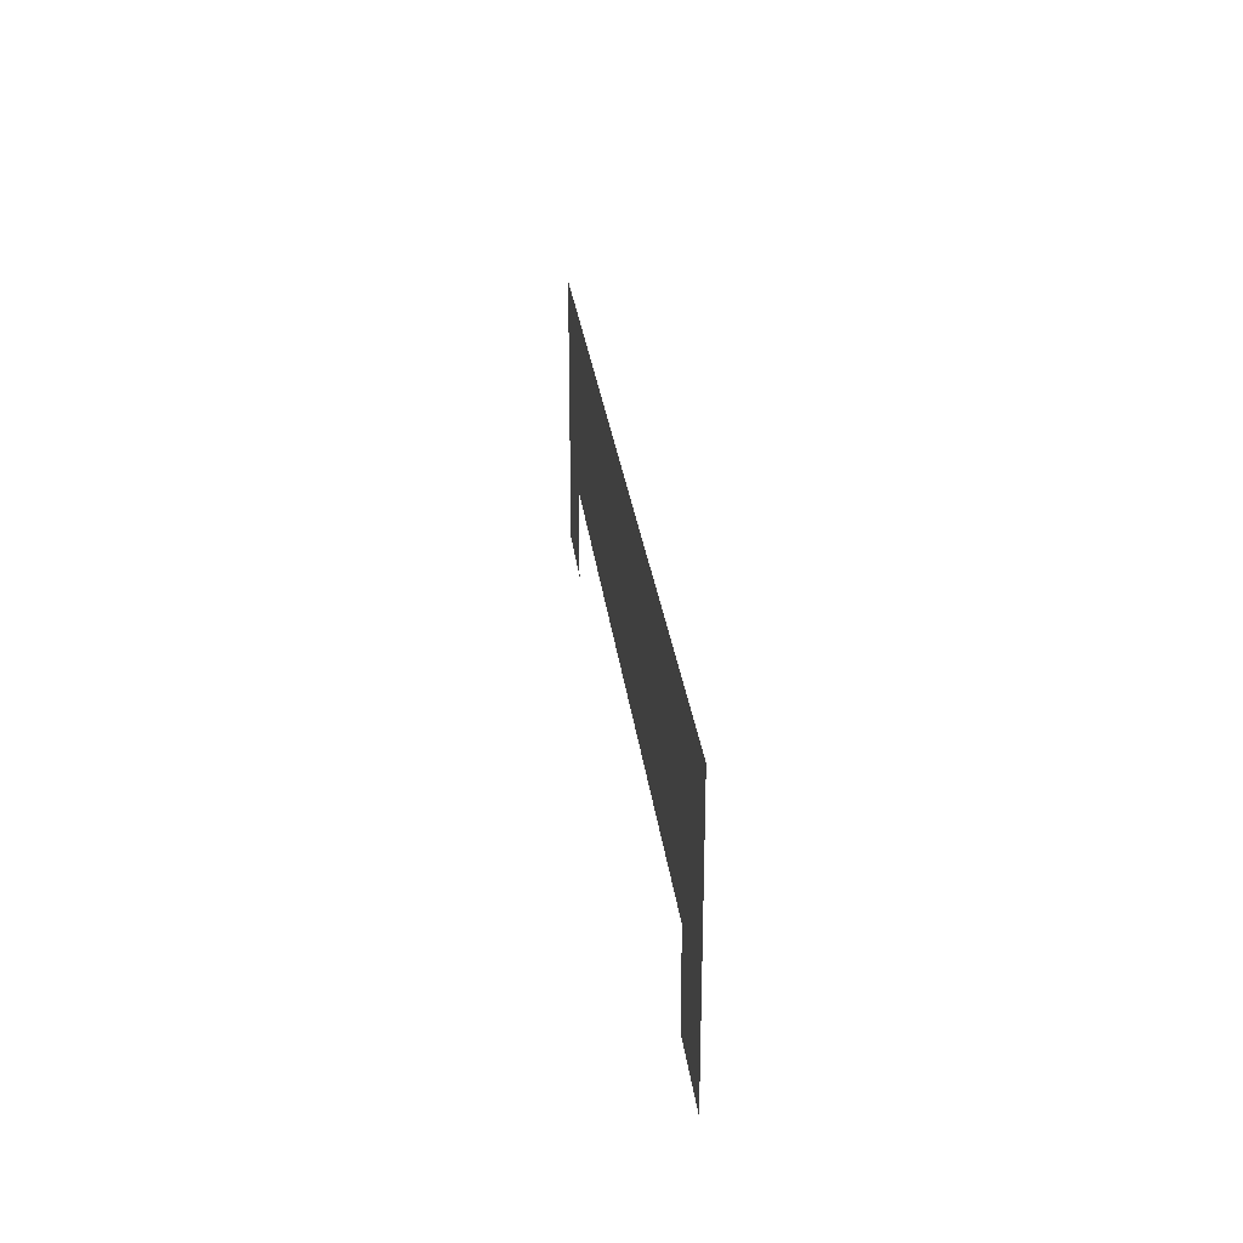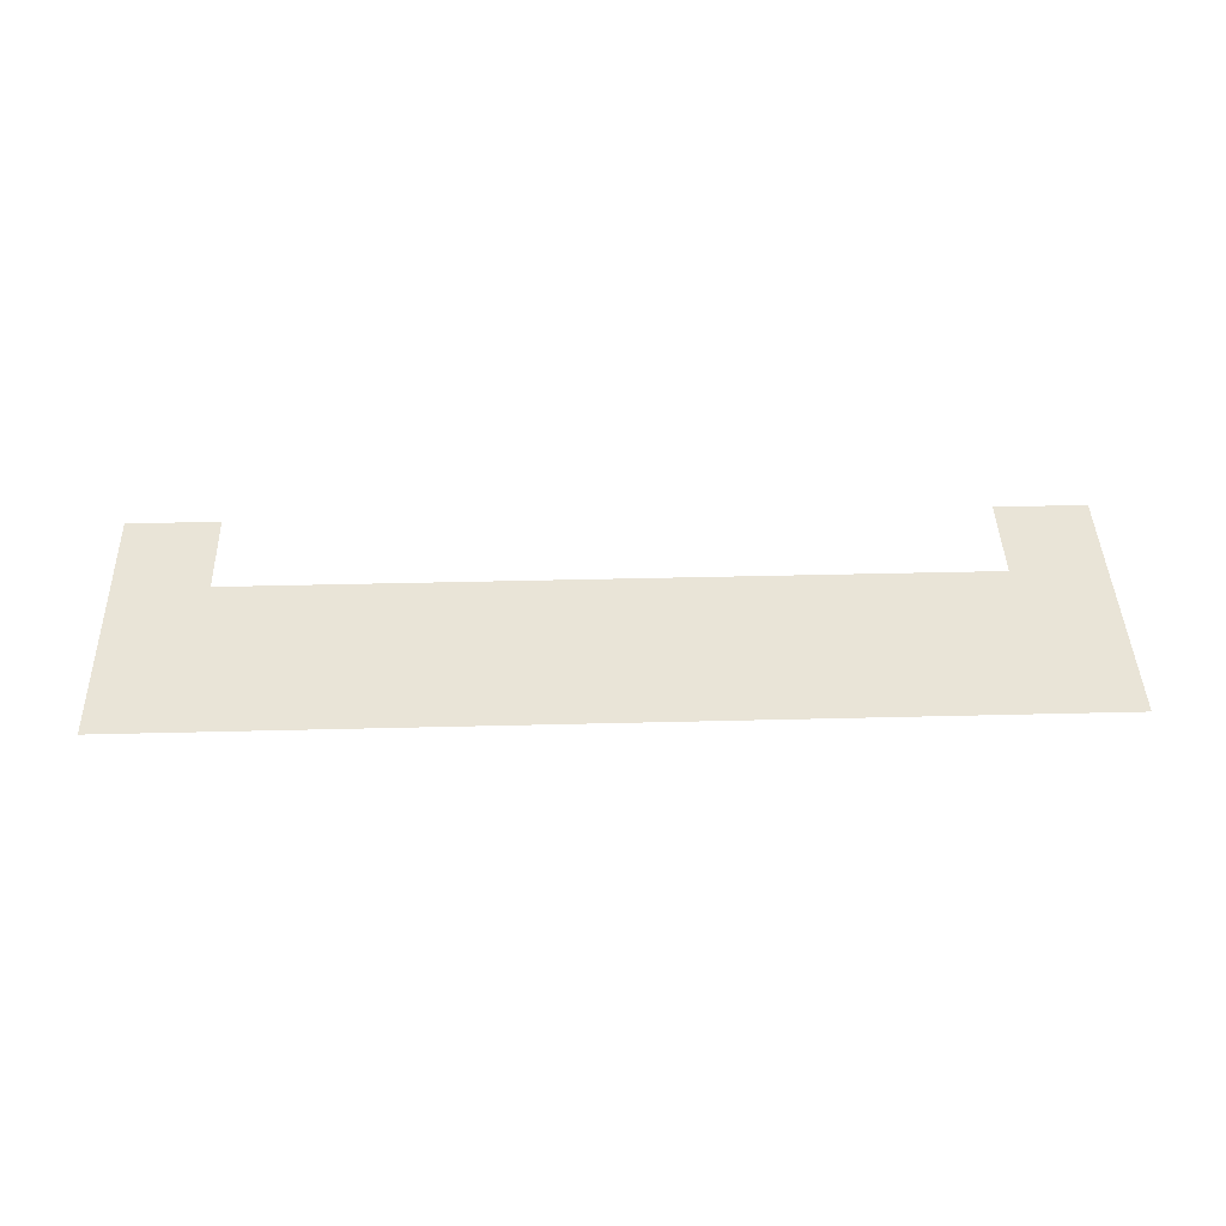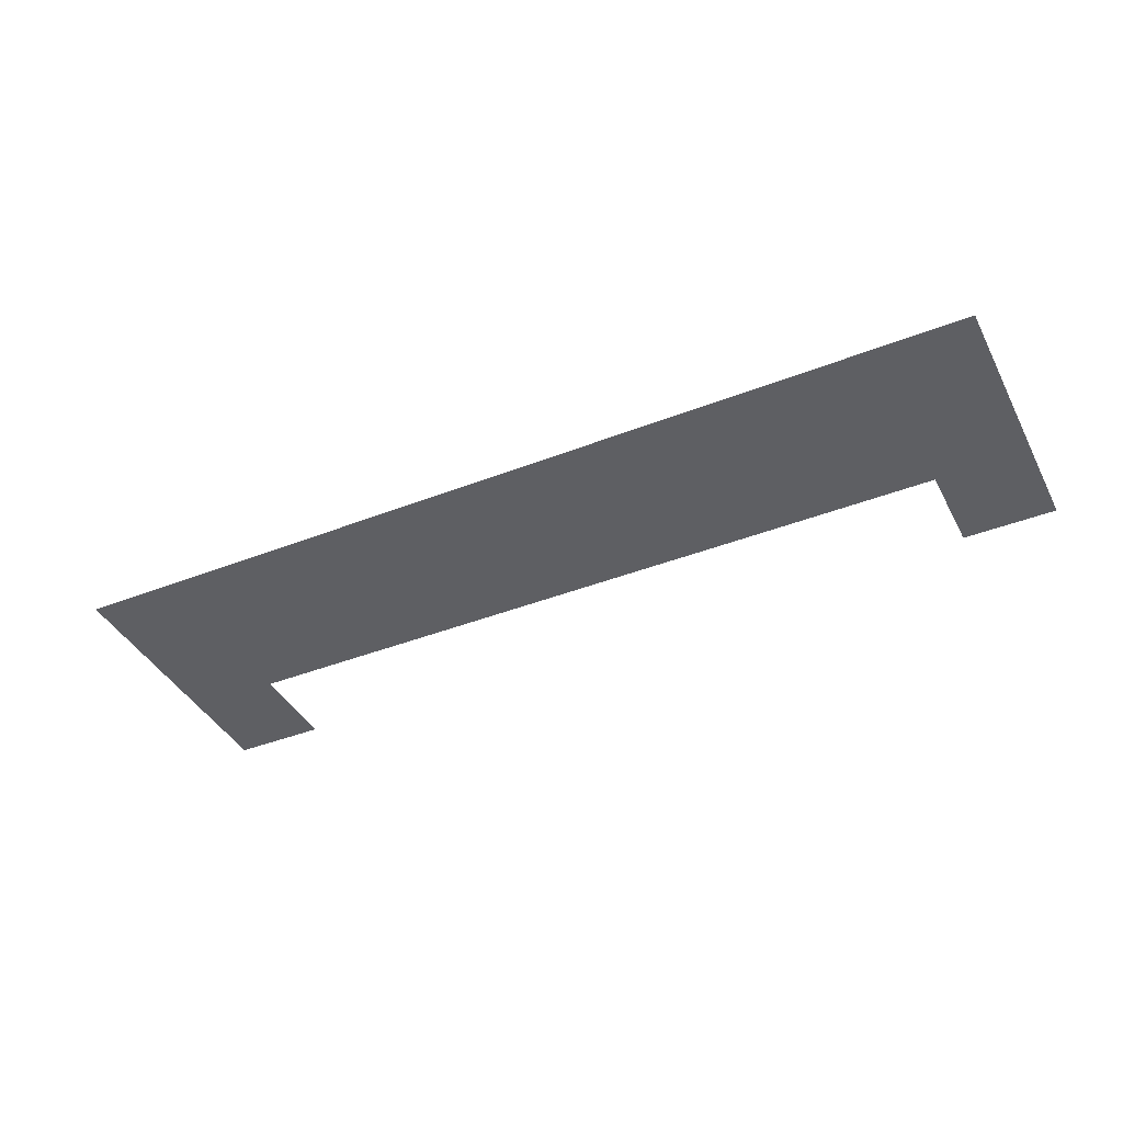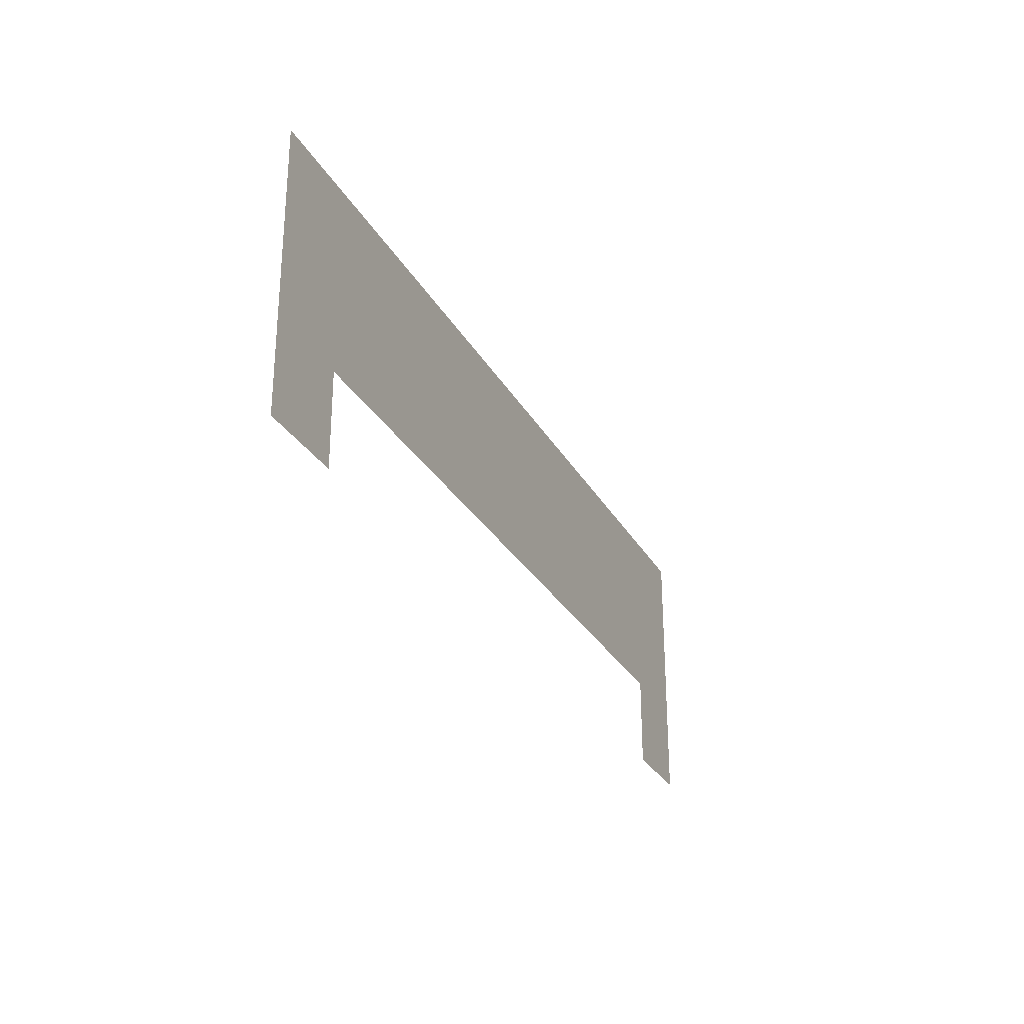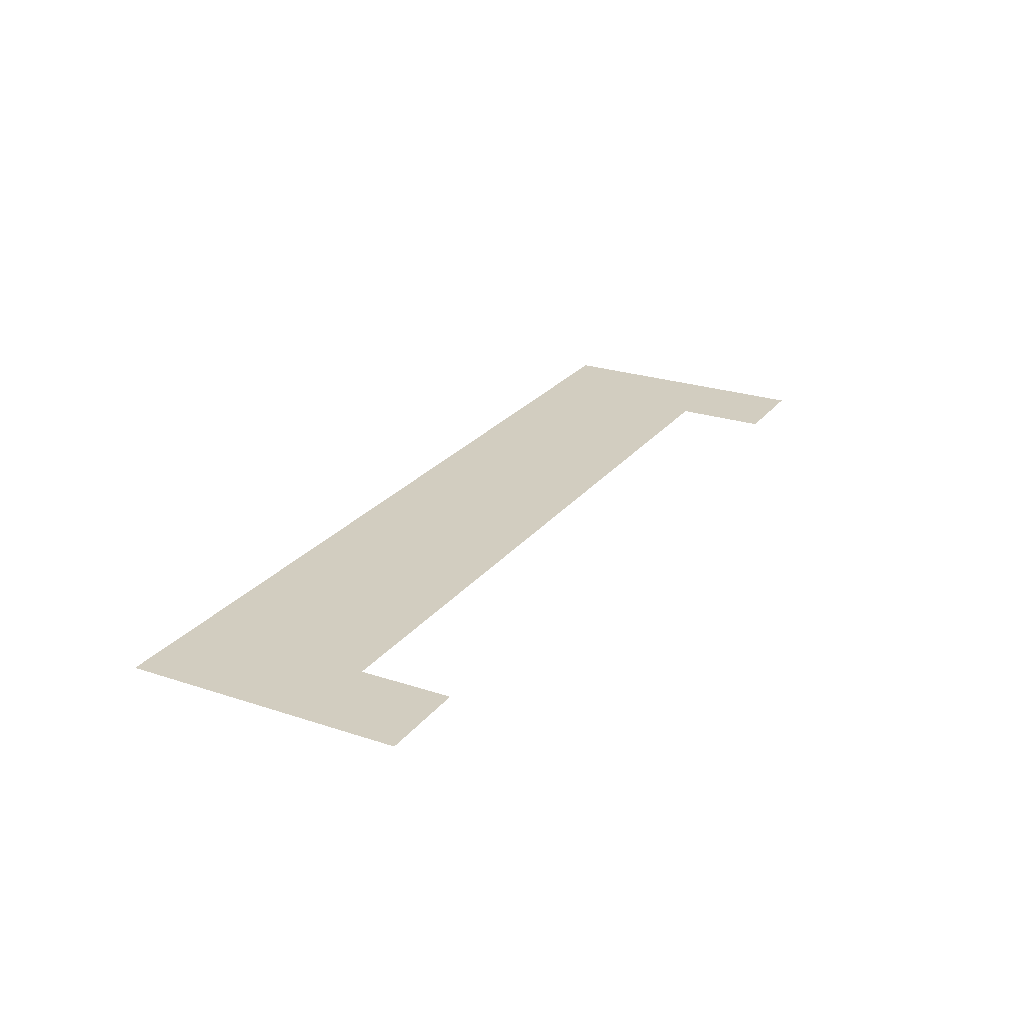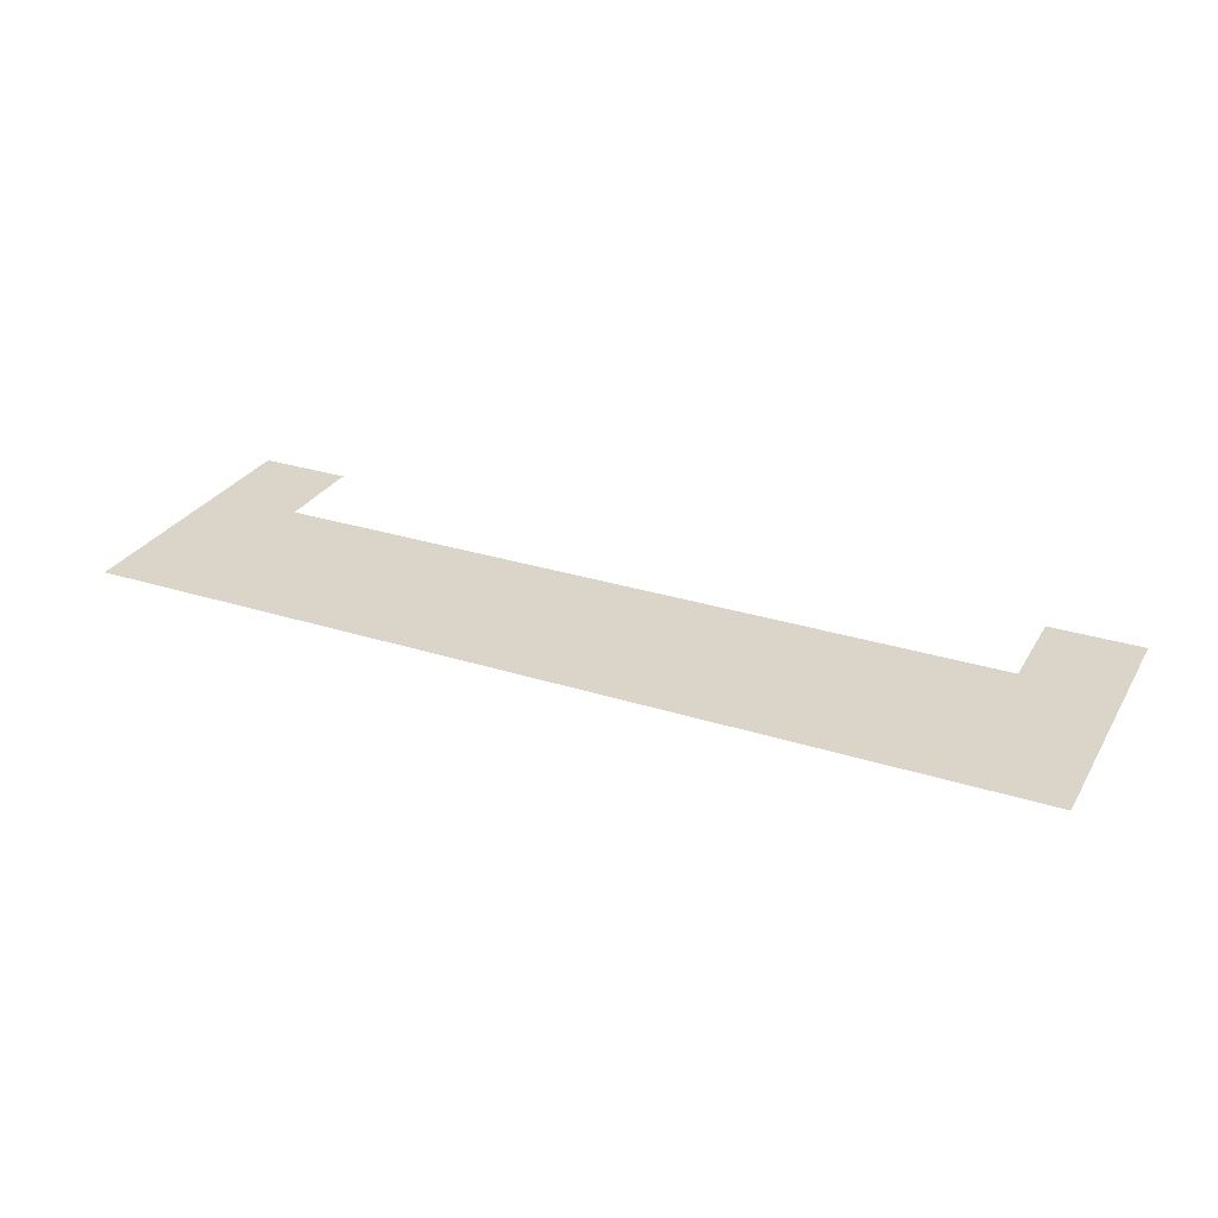
<metadata>
{"format":"obj","ext":"obj","renderer":"f3d","projection":"perspective","resolution":1024,"background":"white","views":[{"elev":27.3,"azim":-96.5,"up":"+Y"},{"elev":43.1,"azim":178.3,"up":"+Z"},{"elev":-40.7,"azim":-154.3,"up":"+Z"},{"elev":-27.7,"azim":-66.4,"up":"+Y"},{"elev":24.6,"azim":-61.5,"up":"+Z"},{"elev":29.1,"azim":-154.8,"up":"+Z"}]}
</metadata>
<code>
v -1408 -544 0
v -1440 -544 0
v -1440 -512 0
v -1408 -512 0
v -1440 -544 0
v -1472 -544 0
v -1472 -512 0
v -1440 -512 0
v -1472 -544 0
v -1504 -544 0
v -1504 -512 0
v -1472 -512 0
v -1504 -544 0
v -1536 -544 0
v -1536 -512 0
v -1504 -512 0
v -1536 -544 0
v -1568 -544 0
v -1568 -512 0
v -1536 -512 0
v -1568 -544 0
v -1600 -544 0
v -1600 -512 0
v -1568 -512 0
v -1600 -544 0
v -1632 -544 0
v -1632 -512 0
v -1600 -512 0
v -1632 -544 0
v -1664 -544 0
v -1664 -512 0
v -1632 -512 0
v -1664 -544 0
v -1696 -544 0
v -1696 -512 0
v -1664 -512 0
v -1696 -544 0
v -1728 -544 0
v -1728 -512 0
v -1696 -512 0
v -1408 -576 0
v -1440 -576 0
v -1440 -544 0
v -1408 -544 0
v -1440 -576 0
v -1472 -576 0
v -1472 -544 0
v -1440 -544 0
v -1472 -576 0
v -1504 -576 0
v -1504 -544 0
v -1472 -544 0
v -1504 -576 0
v -1536 -576 0
v -1536 -544 0
v -1504 -544 0
v -1536 -576 0
v -1568 -576 0
v -1568 -544 0
v -1536 -544 0
v -1568 -576 0
v -1600 -576 0
v -1600 -544 0
v -1568 -544 0
v -1600 -576 0
v -1632 -576 0
v -1632 -544 0
v -1600 -544 0
v -1632 -576 0
v -1664 -576 0
v -1664 -544 0
v -1632 -544 0
v -1664 -576 0
v -1696 -576 0
v -1696 -544 0
v -1664 -544 0
v -1696 -576 0
v -1728 -576 0
v -1728 -544 0
v -1696 -544 0
v -1408 -608 0
v -1440 -608 0
v -1440 -576 0
v -1408 -576 0
v -1696 -608 0
v -1728 -608 0
v -1728 -576 0
v -1696 -576 0
g testing_level_mesh_0015
f 1 2 3 4
f 5 6 7 8
f 9 10 11 12
f 13 14 15 16
f 17 18 19 20
f 21 22 23 24
f 25 26 27 28
f 29 30 31 32
f 33 34 35 36
f 37 38 39 40
f 41 42 43 44
f 45 46 47 48
f 49 50 51 52
f 53 54 55 56
f 57 58 59 60
f 61 62 63 64
f 65 66 67 68
f 69 70 71 72
f 73 74 75 76
f 77 78 79 80
f 81 82 83 84
f 85 86 87 88

</code>
